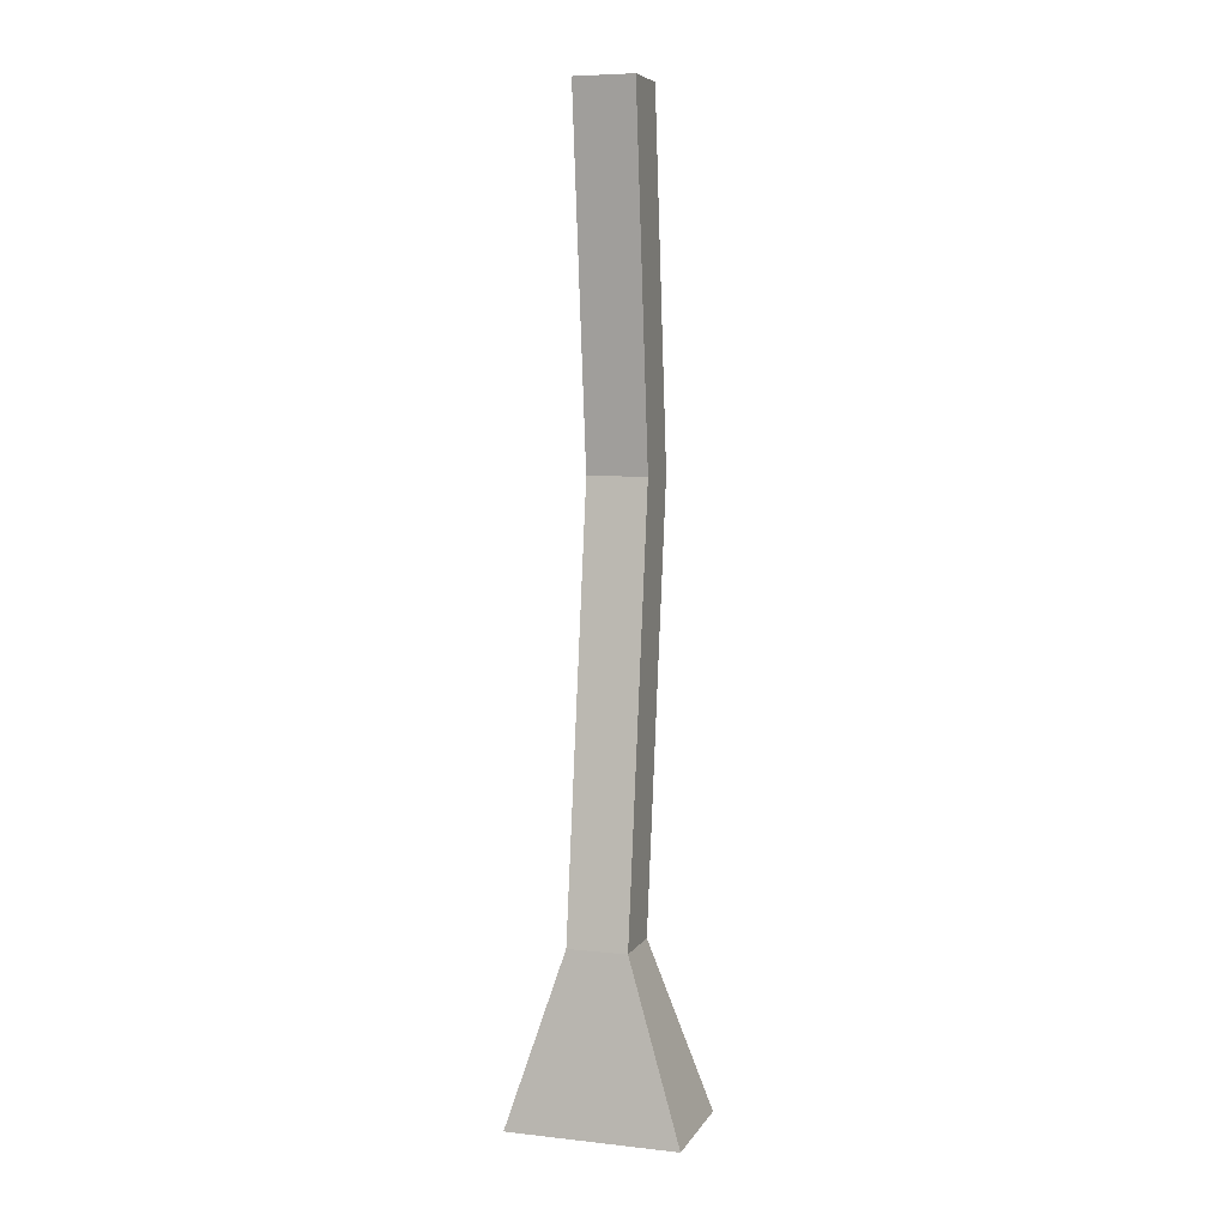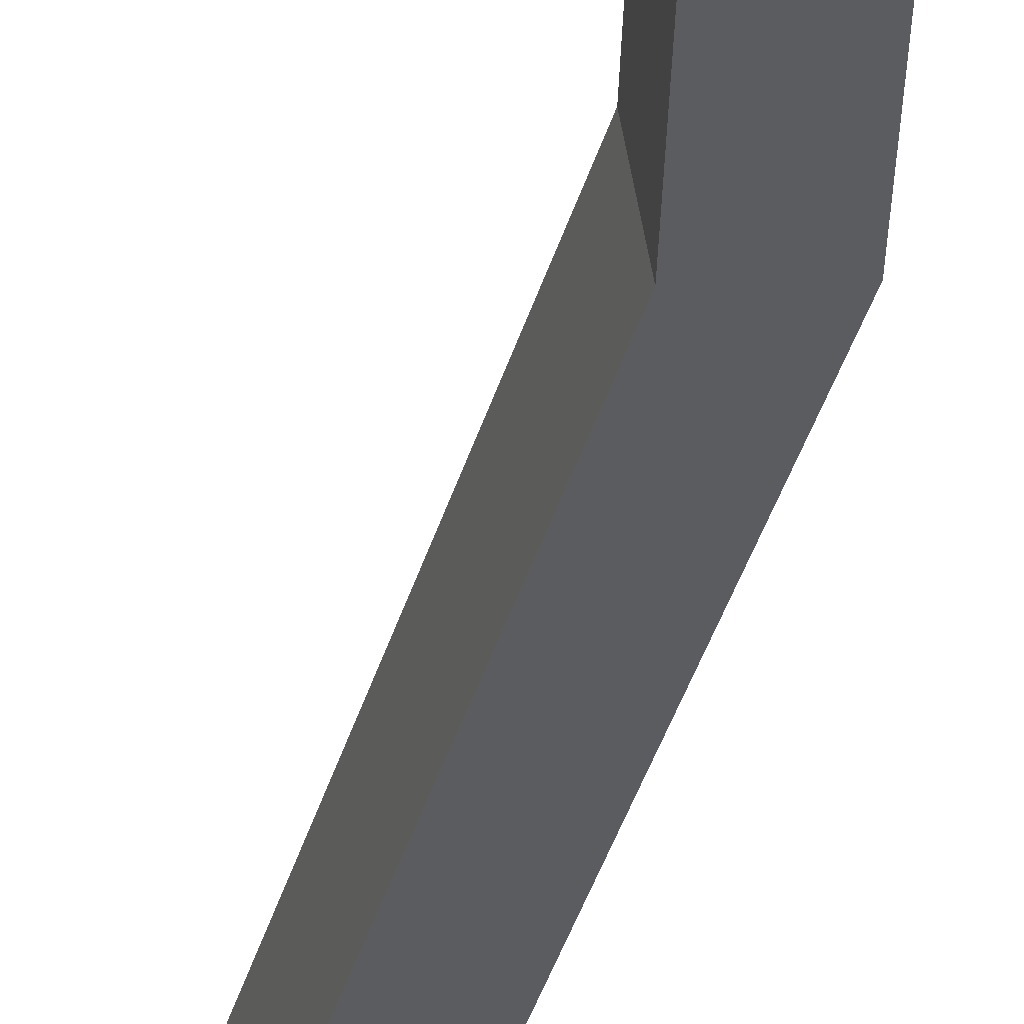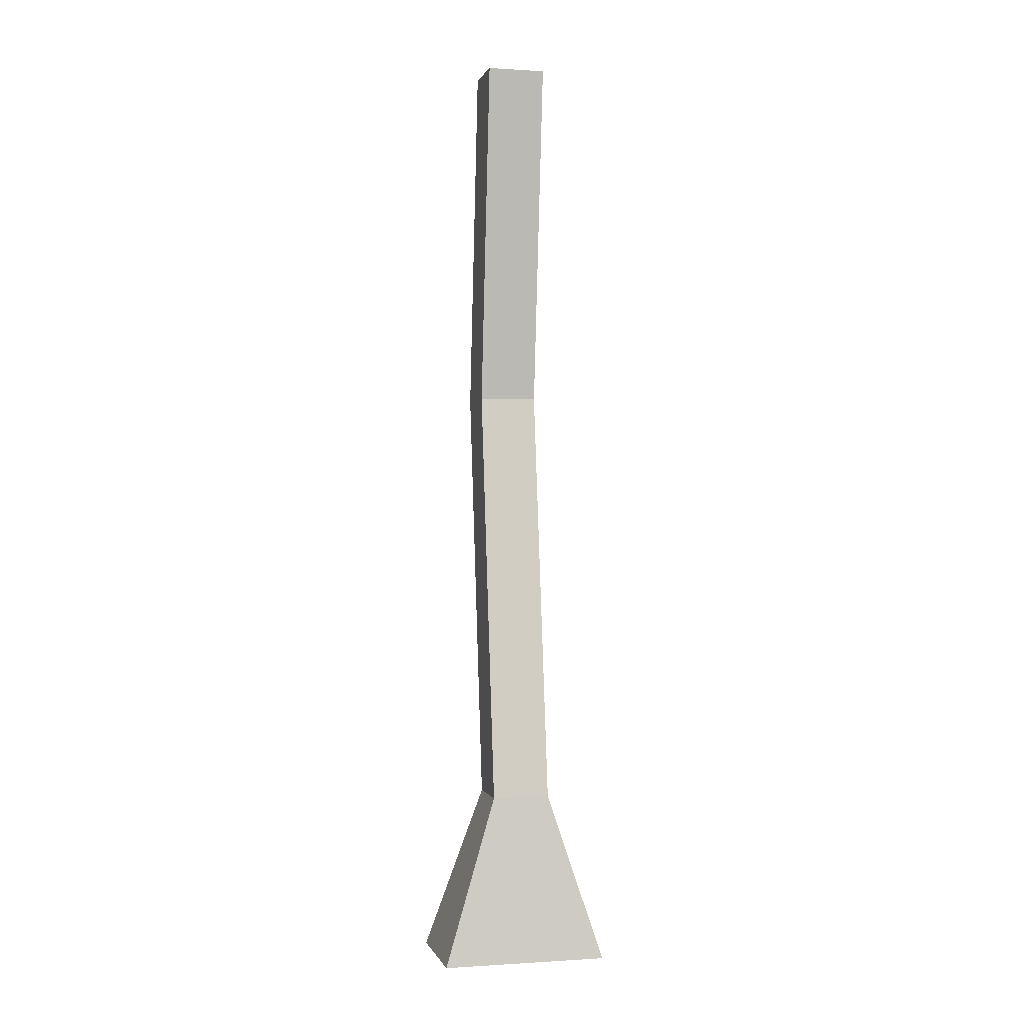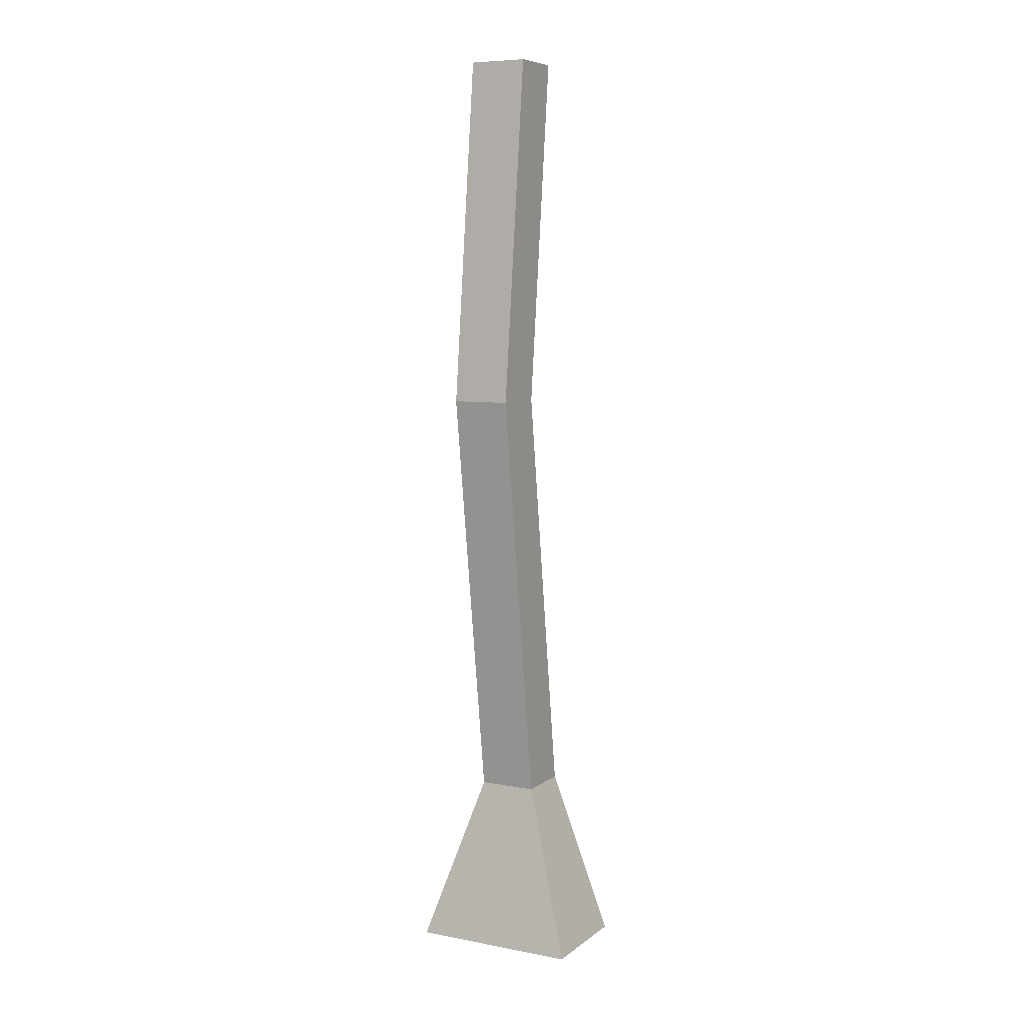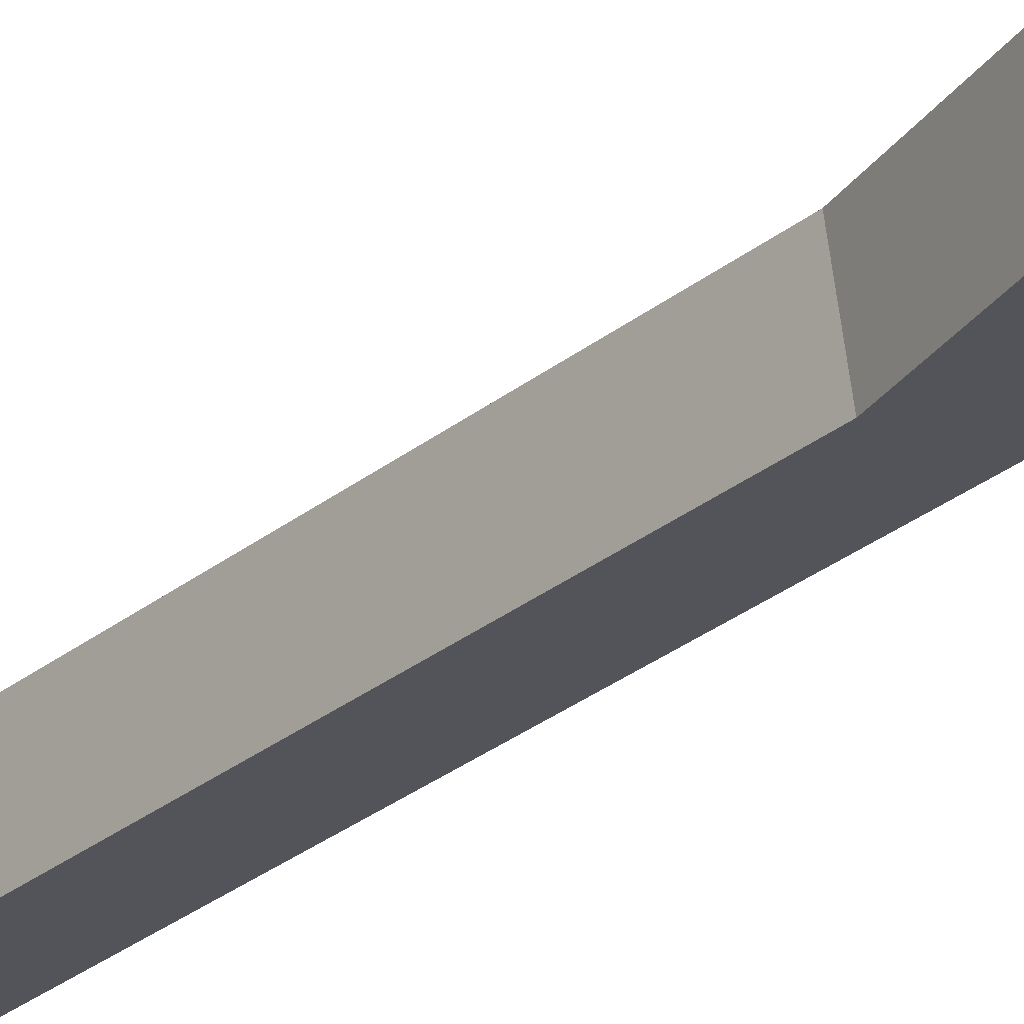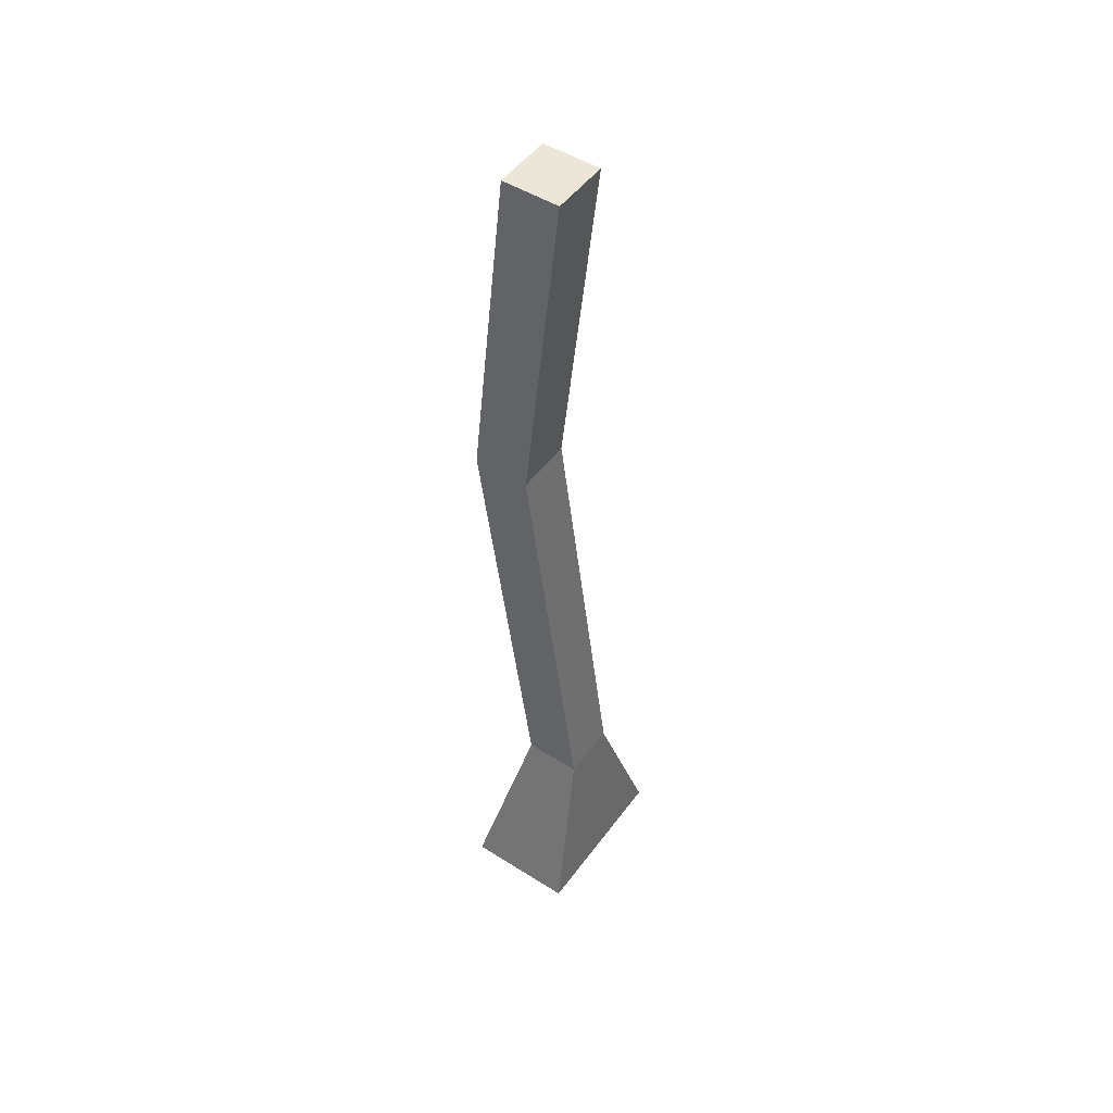
<metadata>
{"format":"obj","ext":"obj","renderer":"f3d","projection":"perspective","resolution":1024,"background":"white","views":[{"elev":6.6,"azim":116.7,"up":"+Y"},{"elev":-39.0,"azim":172.0,"up":"+Z"},{"elev":0.1,"azim":84.9,"up":"+Y"},{"elev":7.4,"azim":-53.3,"up":"+Y"},{"elev":-30.0,"azim":145.3,"up":"+Z"},{"elev":49.5,"azim":43.6,"up":"+Y"}]}
</metadata>
<code>
o g2-green_Cube.005
v 0.1734 -0.9232 0.1571
v 0.1173 -0.5542 0.04603
v -0.06015 -0.9232 0.193
v -0.005067 -0.5542 0.06481
v 0.1183 -0.9232 -0.2019
v 0.09807 -0.5542 -0.07908
v -0.1152 -0.9232 -0.166
v -0.02427 -0.5542 -0.0603
v -0.007701 0.3619 0.06521
v -0.13 0.3619 0.08398
v -0.0269 0.3619 -0.0599
v -0.1492 0.3619 -0.04112
v 0.07367 1.115 0.05272
v -0.04866 1.115 0.0715
v 0.05447 1.115 -0.07239
v -0.06786 1.115 -0.05361
f 4 1 2
f 4 7 3
f 8 5 7
f 2 5 6
f 3 5 1
f 2 11 9
f 11 16 15
f 8 11 6
f 4 12 8
f 4 9 10
f 16 13 15
f 11 13 9
f 9 14 10
f 10 16 12
f 4 3 1
f 4 8 7
f 8 6 5
f 2 1 5
f 3 7 5
f 2 6 11
f 11 12 16
f 8 12 11
f 4 10 12
f 4 2 9
f 16 14 13
f 11 15 13
f 9 13 14
f 10 14 16

</code>
